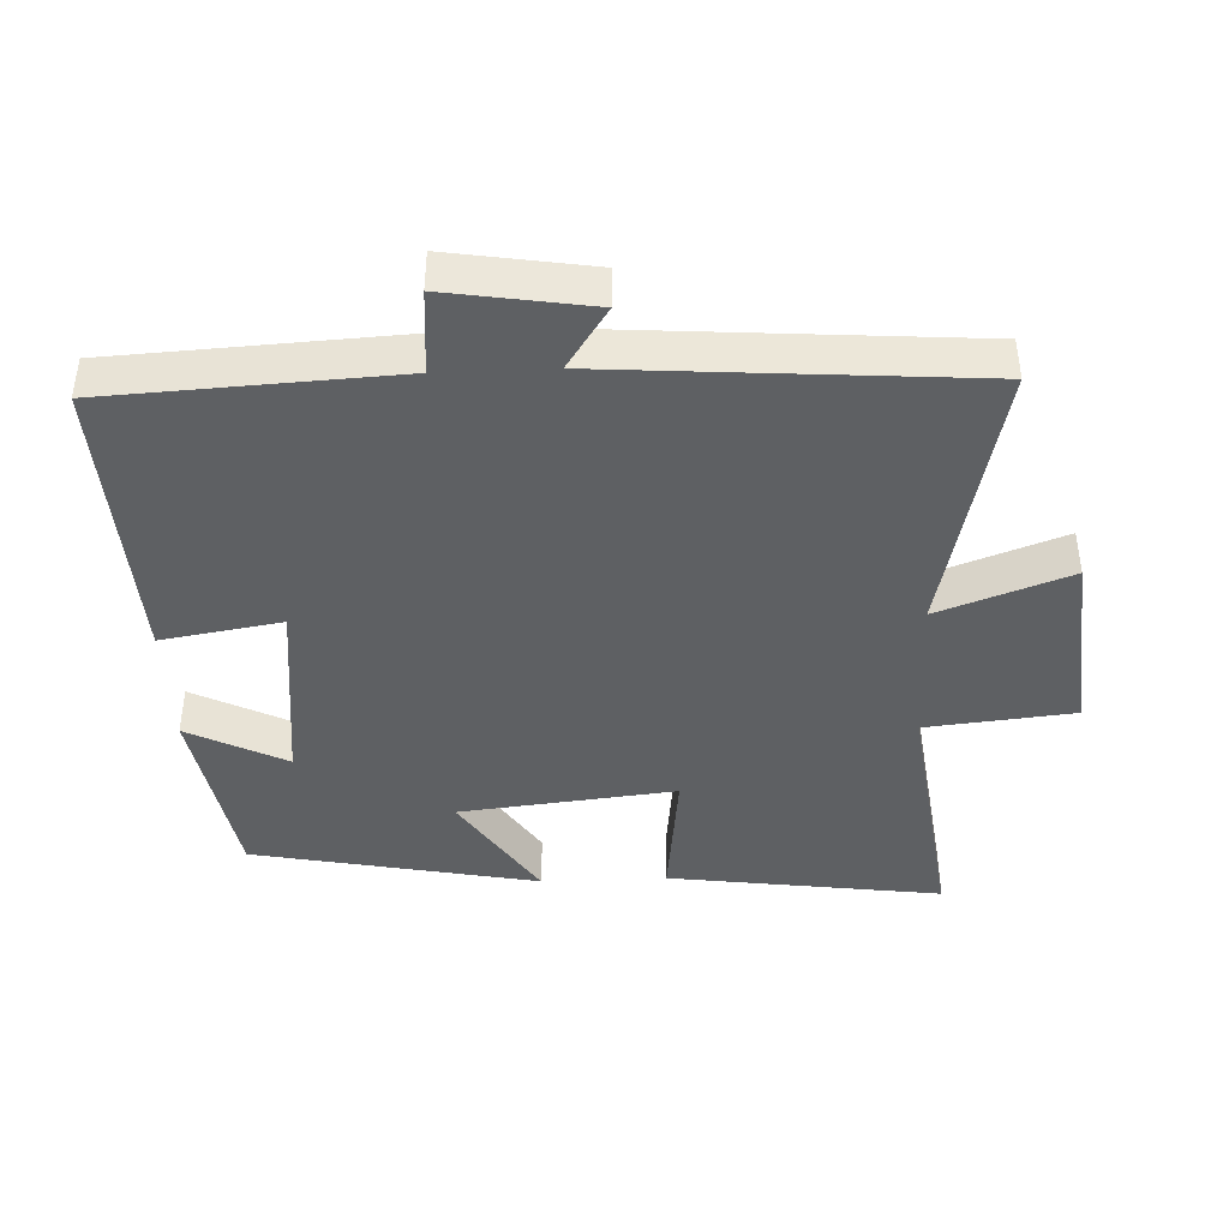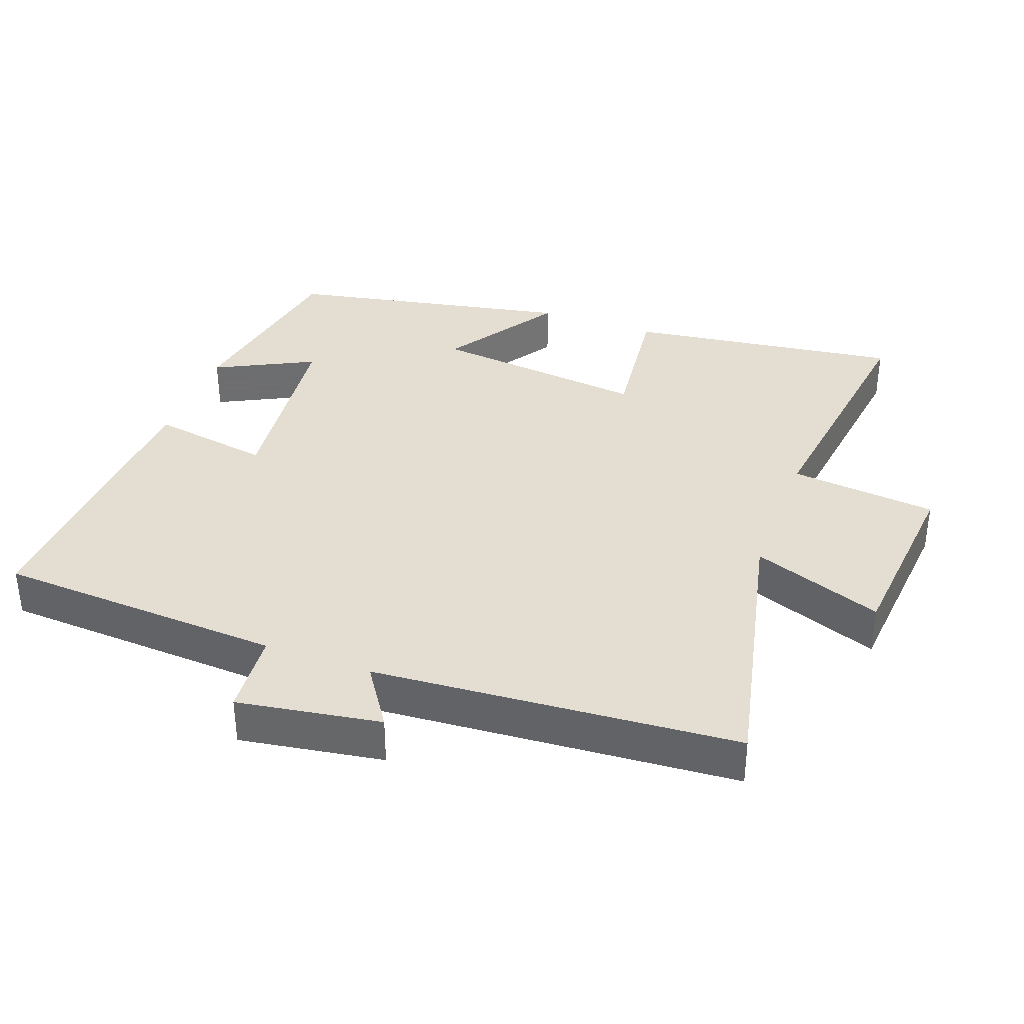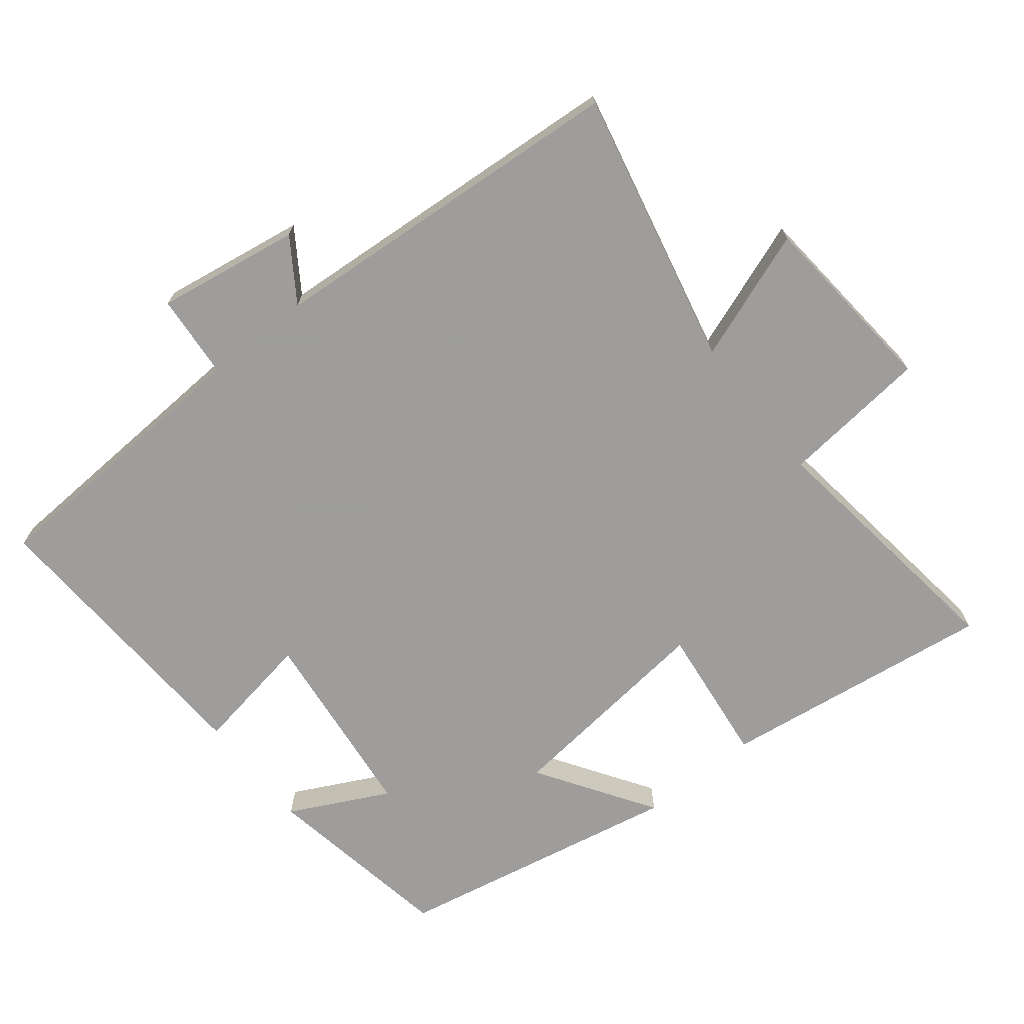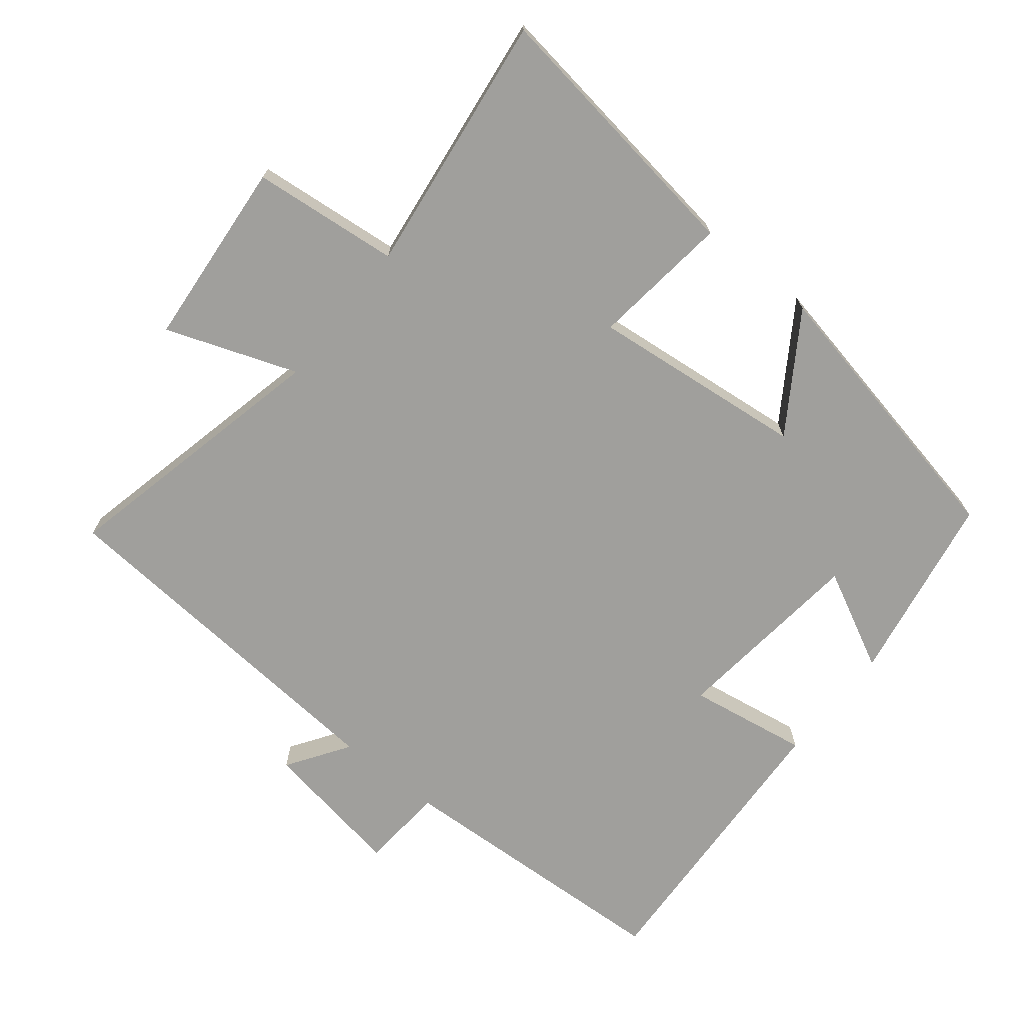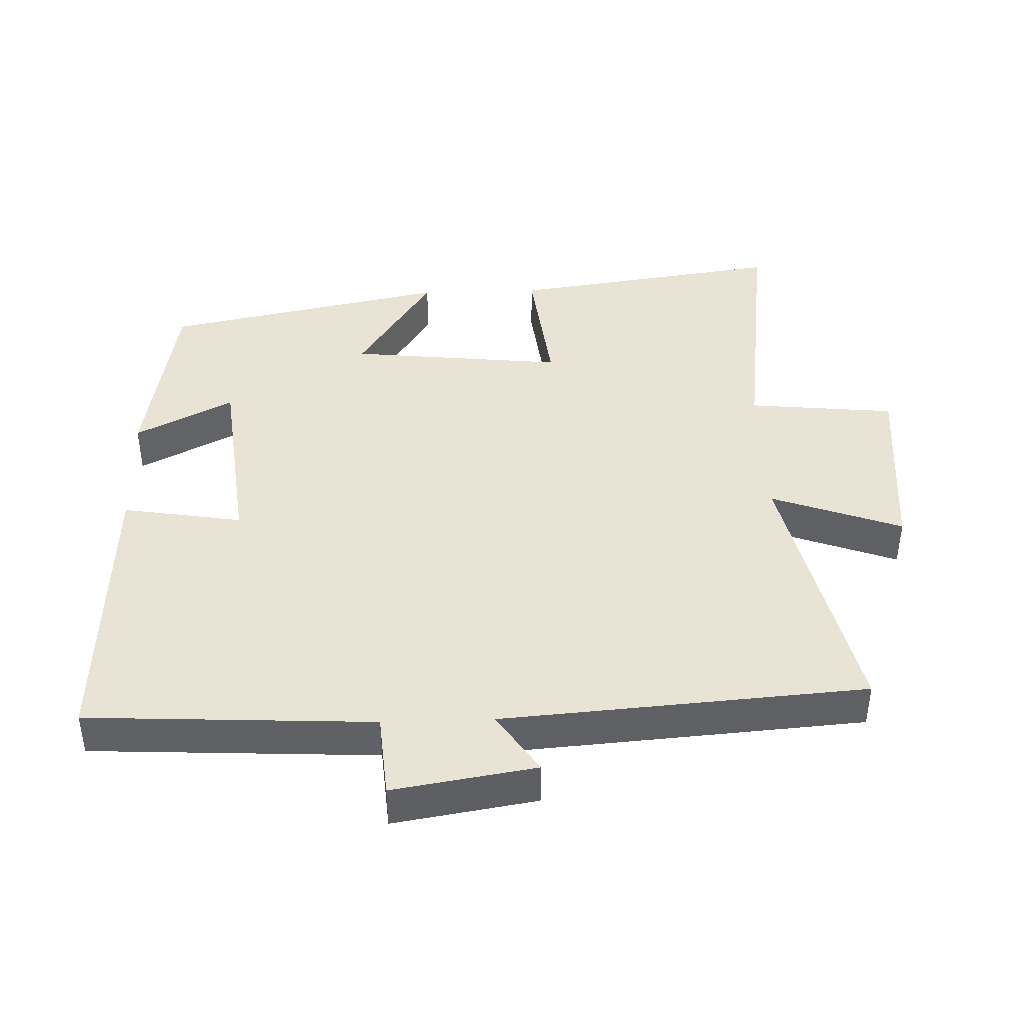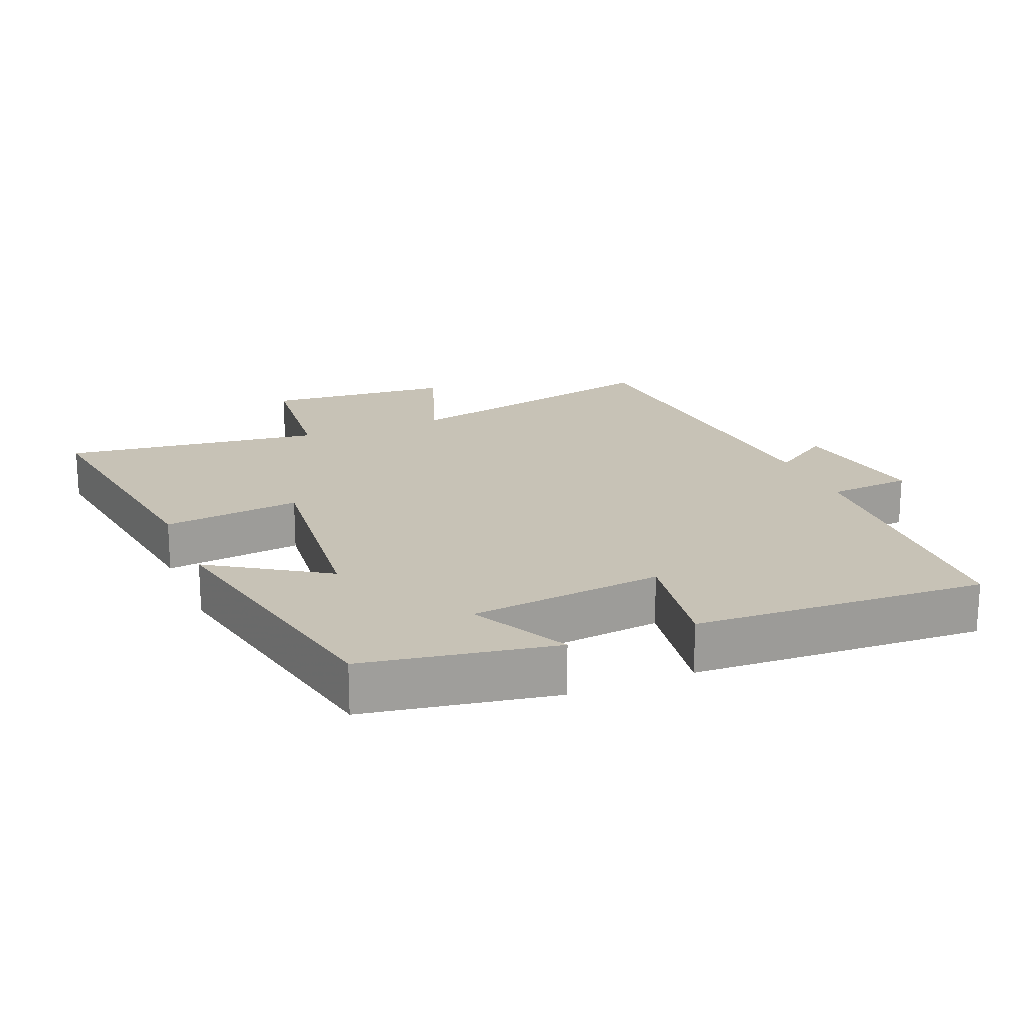
<metadata>
{"format":"obj","ext":"obj","renderer":"f3d","projection":"perspective","resolution":1024,"background":"white","views":[{"elev":-42.2,"azim":-87.5,"up":"+Y"},{"elev":36.3,"azim":-69.7,"up":"+Y"},{"elev":-70.7,"azim":-51.4,"up":"+Y"},{"elev":-71.2,"azim":51.2,"up":"+Y"},{"elev":42.3,"azim":-91.9,"up":"+Y"},{"elev":19.3,"azim":157.5,"up":"+Y"}]}
</metadata>
<code>
v 0.416 0.07 -0.451
v 0.136 0.07 -0.5
v 0.209 0.07 -0.356
v -0.077 0.07 -0.324
v -0.048 0.07 -0.5
v -0.478 0.07 -0.522
v -0.5 0.07 -0.102
v -0.624 0.07 -0.092
v -0.59 0.07 0.118
v -0.5 0.07 0.058
v -0.46 0.07 0.591
v -0.055 0.07 0.5
v -0.125 0.07 0.692
v 0.151 0.07 0.716
v 0.173 0.07 0.5
v 0.556 0.07 0.55
v 0.5 0.07 0.149
v 0.297 0.07 0.173
v 0.331 0.07 -0.143
v 0.5 0.07 -0.033
v 0.416 0 -0.451
v 0.136 0 -0.5
v 0.209 0 -0.356
v -0.077 0 -0.324
v -0.048 0 -0.5
v -0.478 0 -0.522
v -0.5 0 -0.102
v -0.624 0 -0.092
v -0.59 0 0.118
v -0.5 0 0.058
v -0.46 0 0.591
v -0.055 0 0.5
v -0.125 0 0.692
v 0.151 0 0.716
v 0.173 0 0.5
v 0.556 0 0.55
v 0.5 0 0.149
v 0.297 0 0.173
v 0.331 0 -0.143
v 0.5 0 -0.033
f 1 2 3
f 20 1 3
f 19 20 3
f 18 19 3 4
f 15 16 17 18
f 15 18 4
f 12 13 14 15
f 12 15 4
f 10 11 12 4
f 7 8 9 10
f 6 7 10
f 5 6 10
f 4 5 10
f 23 22 21
f 23 21 40
f 23 40 39
f 24 23 39 38
f 38 37 36 35
f 24 38 35
f 35 34 33 32
f 24 35 32
f 24 32 31 30
f 30 29 28 27
f 30 27 26
f 30 26 25
f 30 25 24
f 1 21 22 2
f 2 22 23 3
f 3 23 24 4
f 4 24 25 5
f 5 25 26 6
f 6 26 27 7
f 7 27 28 8
f 8 28 29 9
f 9 29 30 10
f 10 30 31 11
f 11 31 32 12
f 12 32 33 13
f 13 33 34 14
f 14 34 35 15
f 15 35 36 16
f 16 36 37 17
f 17 37 38 18
f 18 38 39 19
f 19 39 40 20
f 20 40 21 1

</code>
